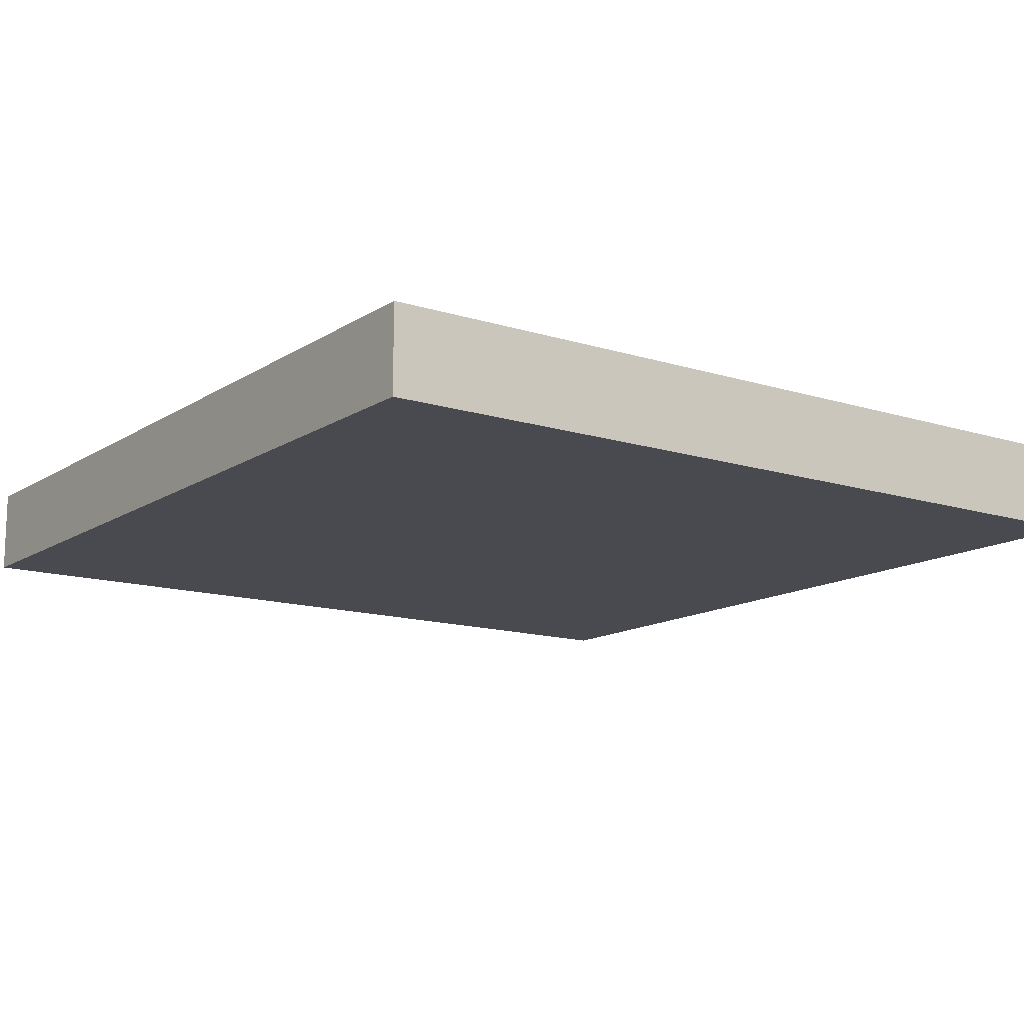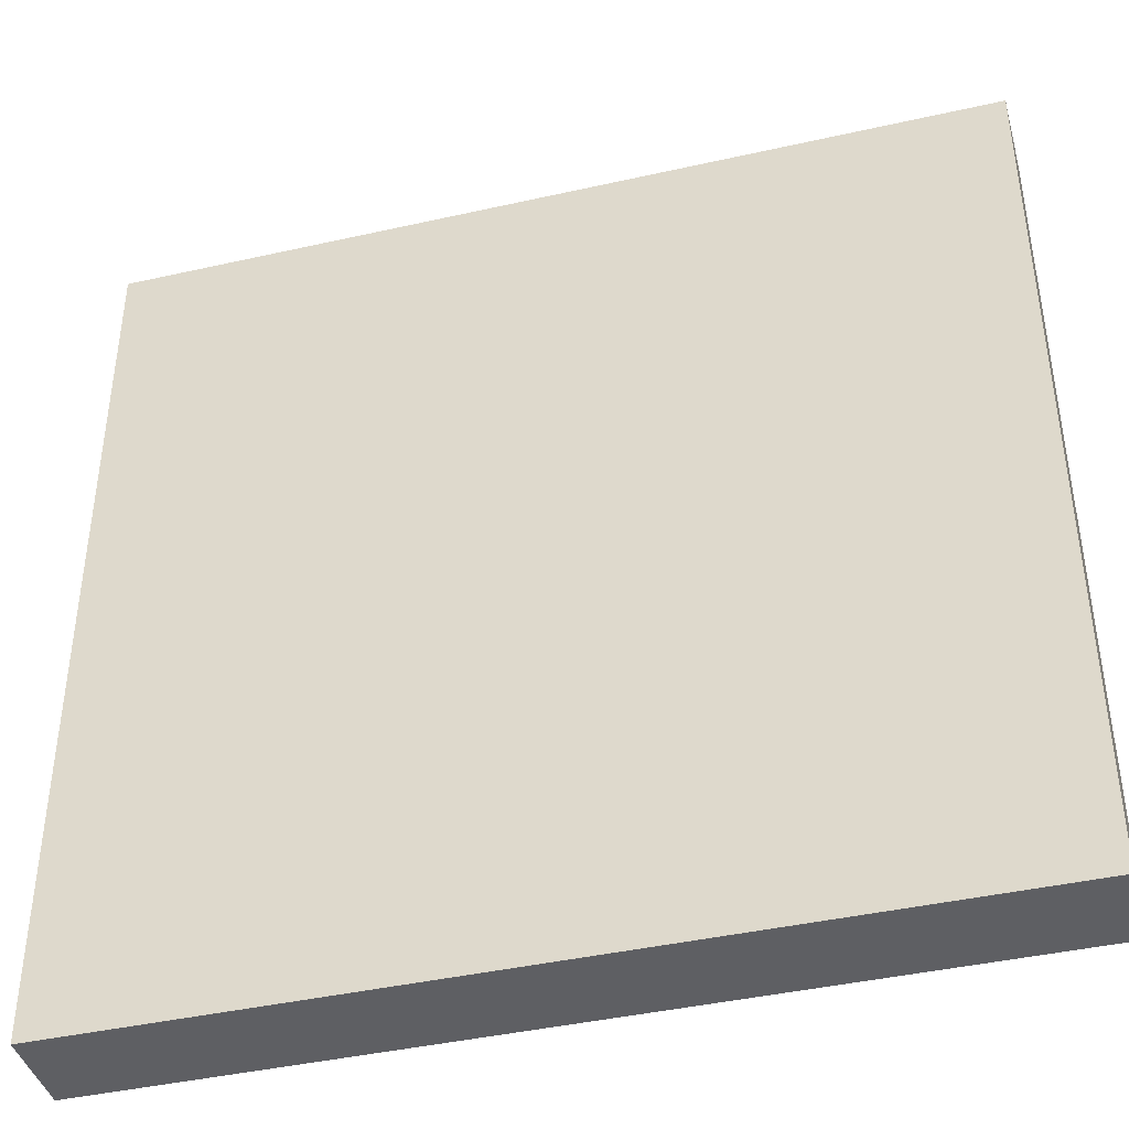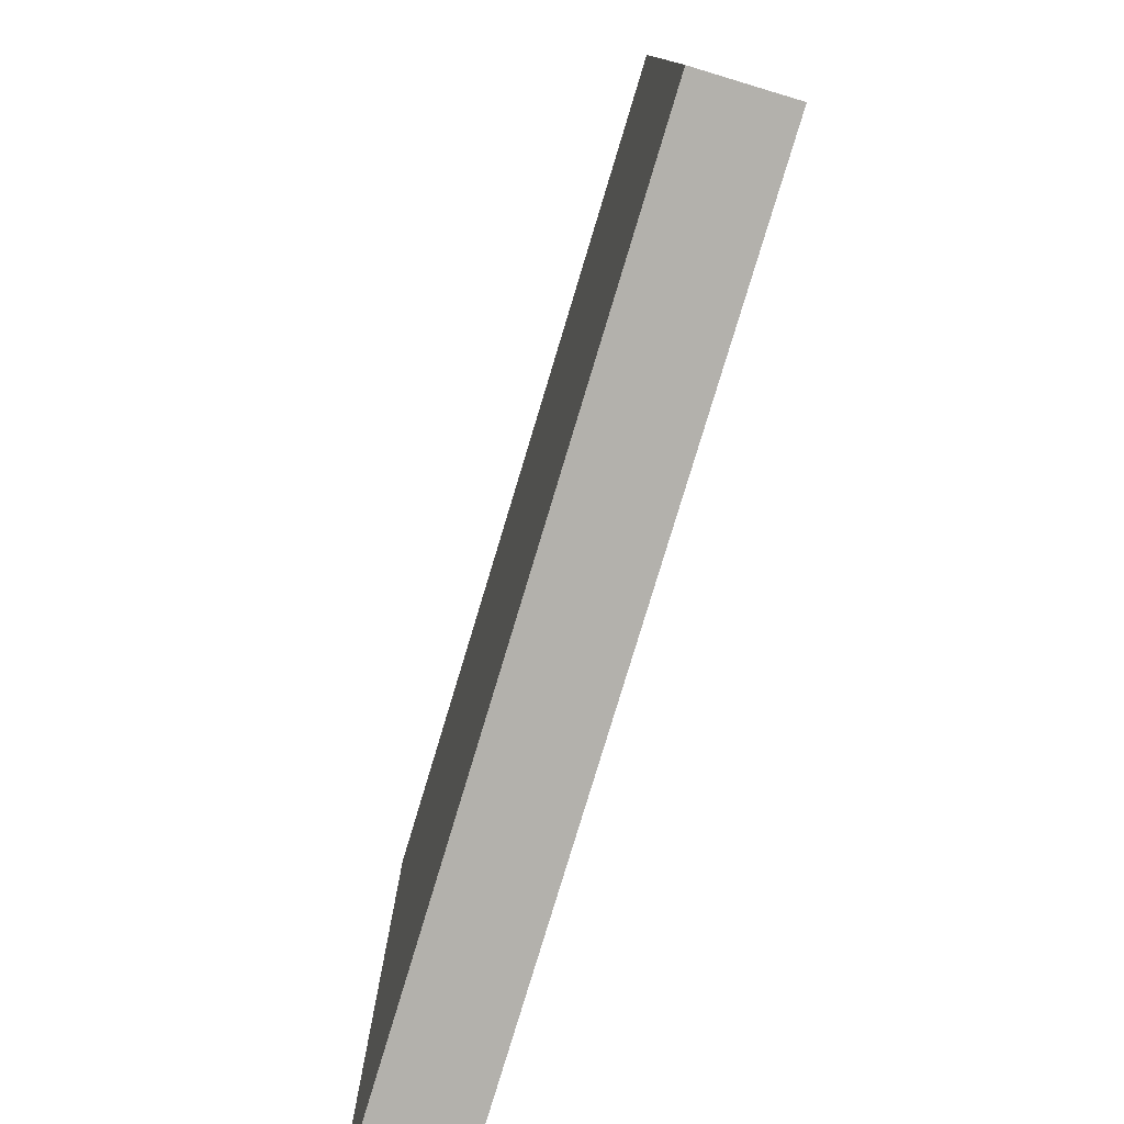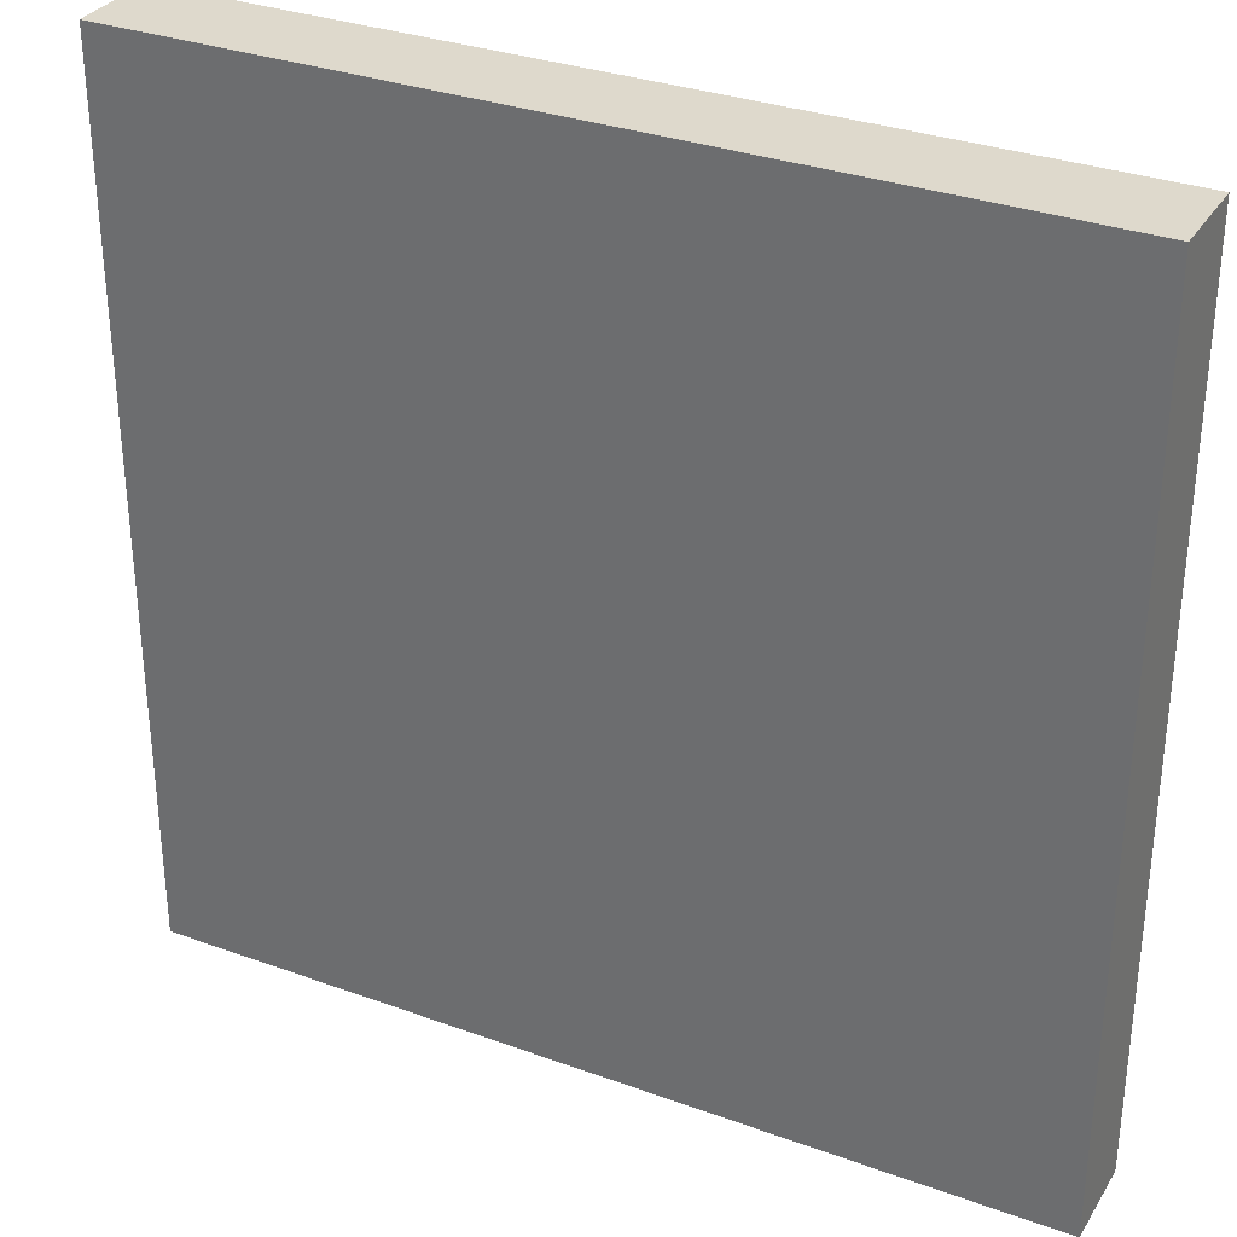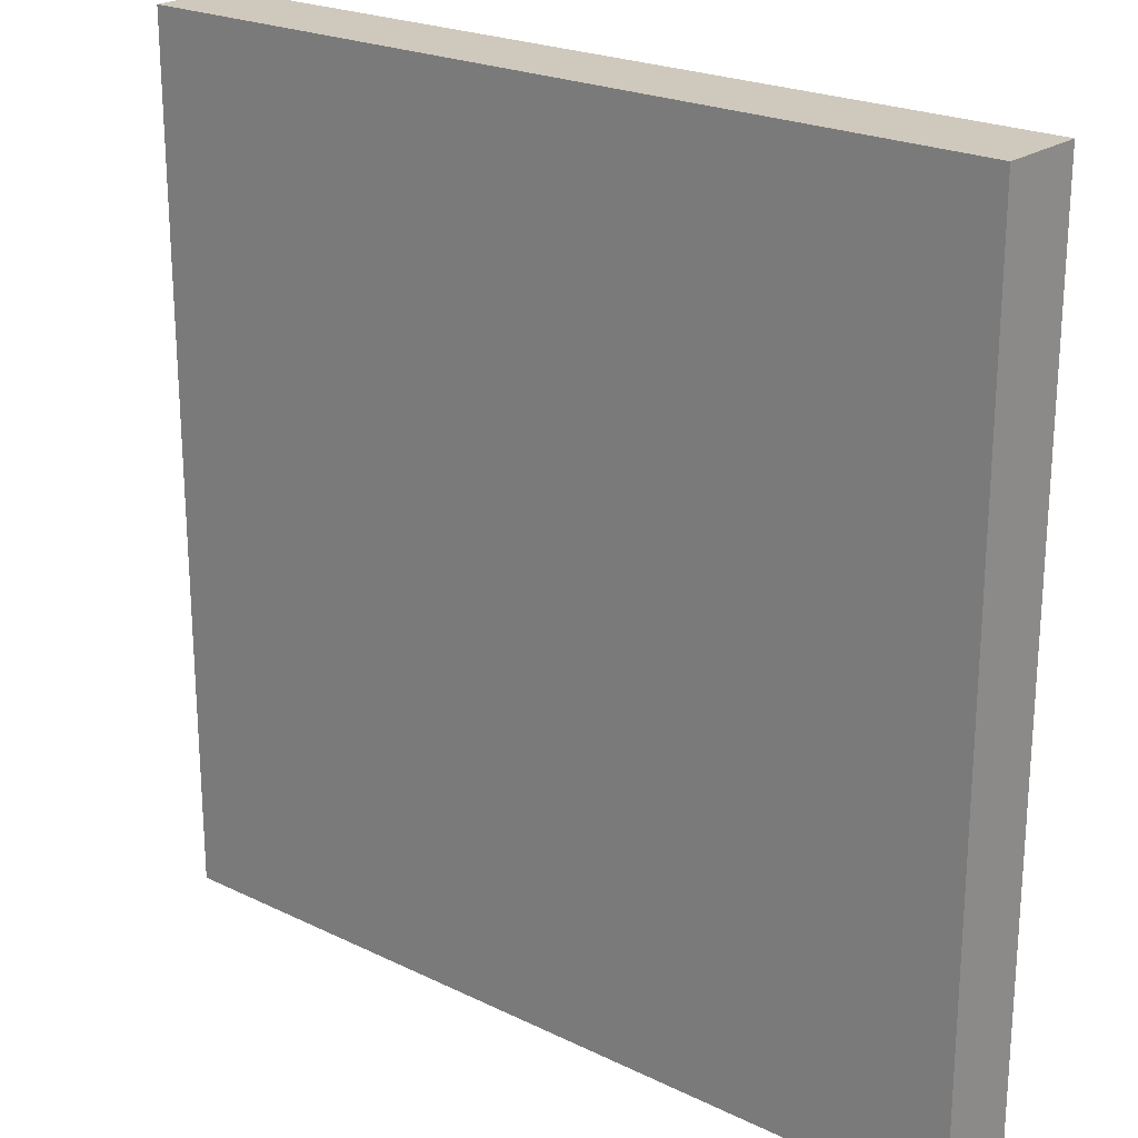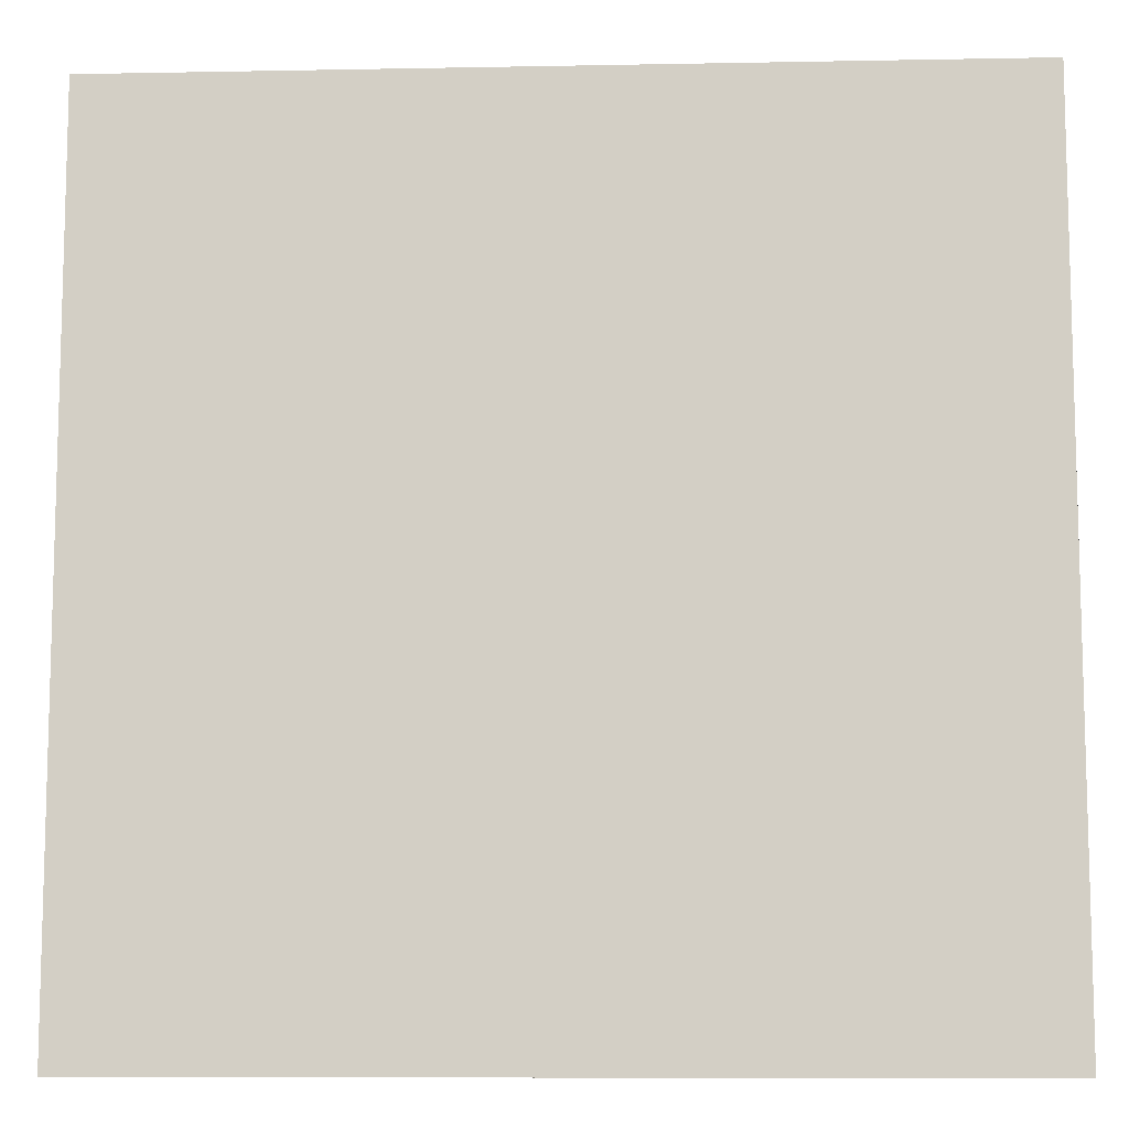
<metadata>
{"format":"obj","ext":"obj","renderer":"f3d","projection":"perspective","resolution":1024,"background":"white","views":[{"elev":-13.5,"azim":-125.4,"up":"+Y"},{"elev":-41.6,"azim":-164.7,"up":"+Z"},{"elev":-79.1,"azim":73.2,"up":"+Z"},{"elev":32.1,"azim":27.0,"up":"+Z"},{"elev":22.5,"azim":-140.1,"up":"+Z"},{"elev":-9.8,"azim":2.8,"up":"+Z"}]}
</metadata>
<code>
o Cube
v 0.3125 0.03125 -0.3125
v 0.3125 -0.03125 -0.3125
v 0.3125 0.03125 0.3125
v 0.3125 -0.03125 0.3125
v -0.3125 0.03125 -0.3125
v -0.3125 -0.03125 -0.3125
v -0.3125 0.03125 0.3125
v -0.3125 -0.03125 0.3125
f 1 5 7 3
f 4 3 7 8
f 8 7 5 6
f 6 2 4 8
f 2 1 3 4
f 6 5 1 2

</code>
